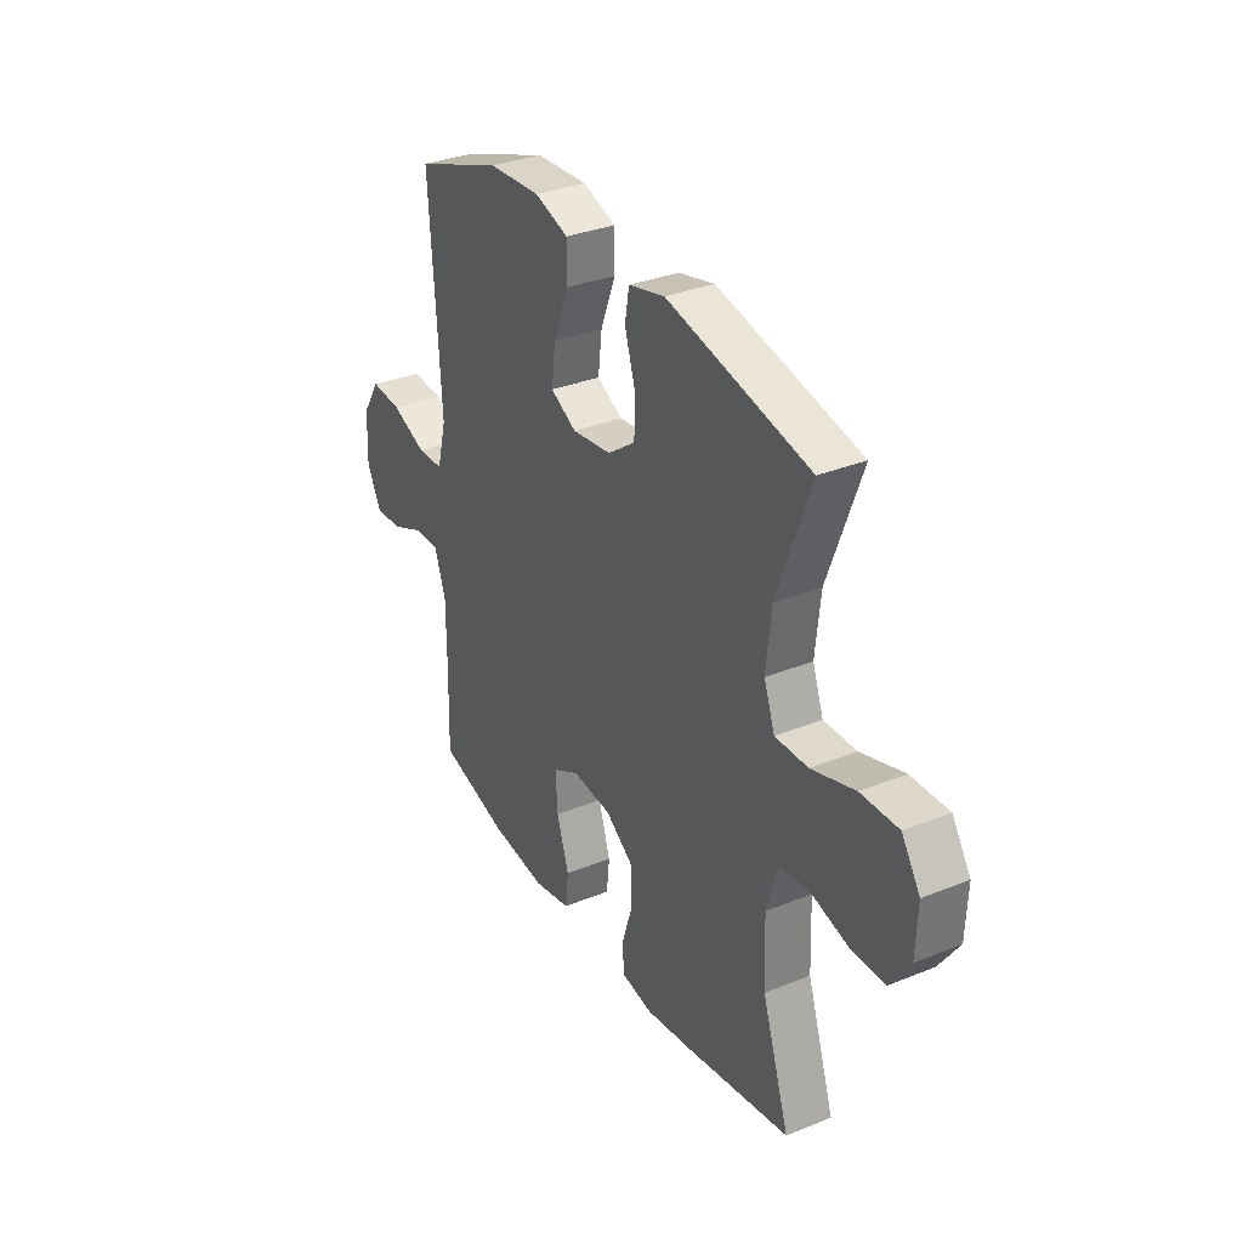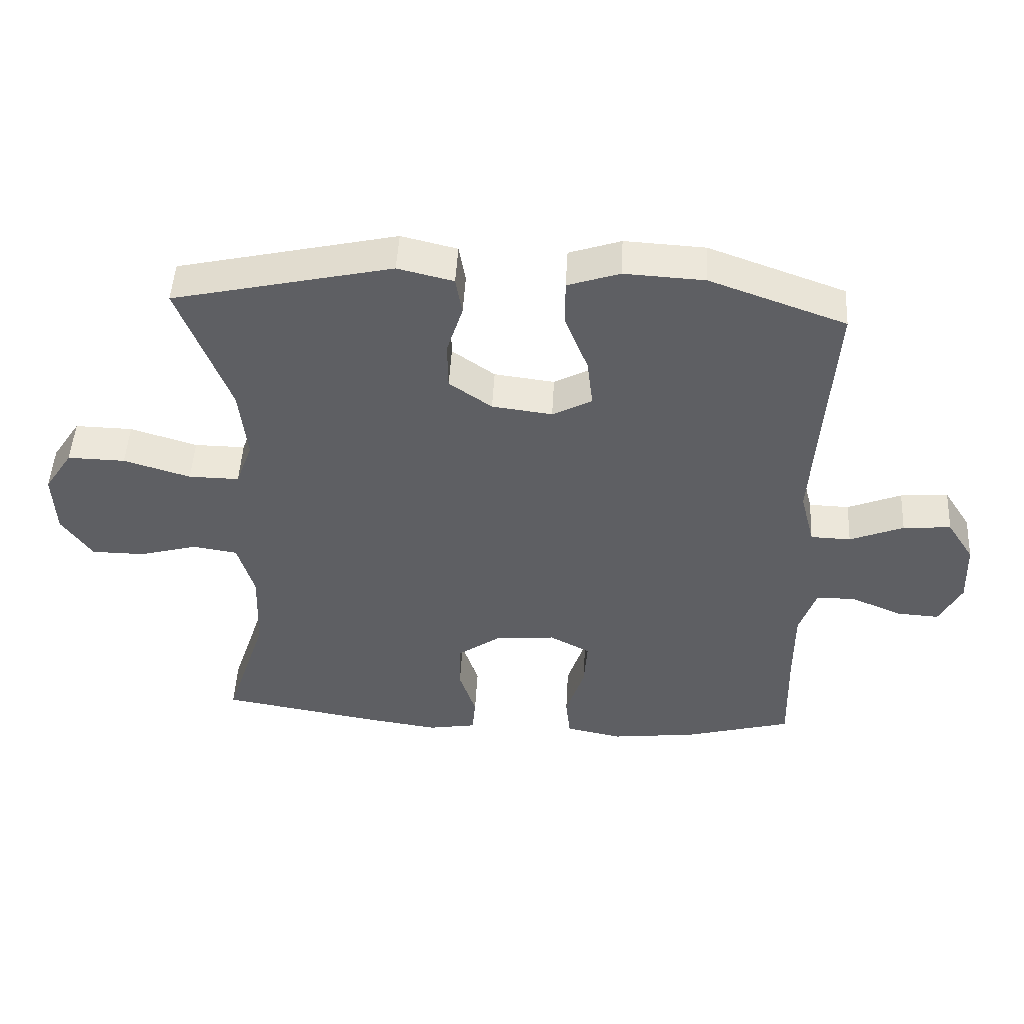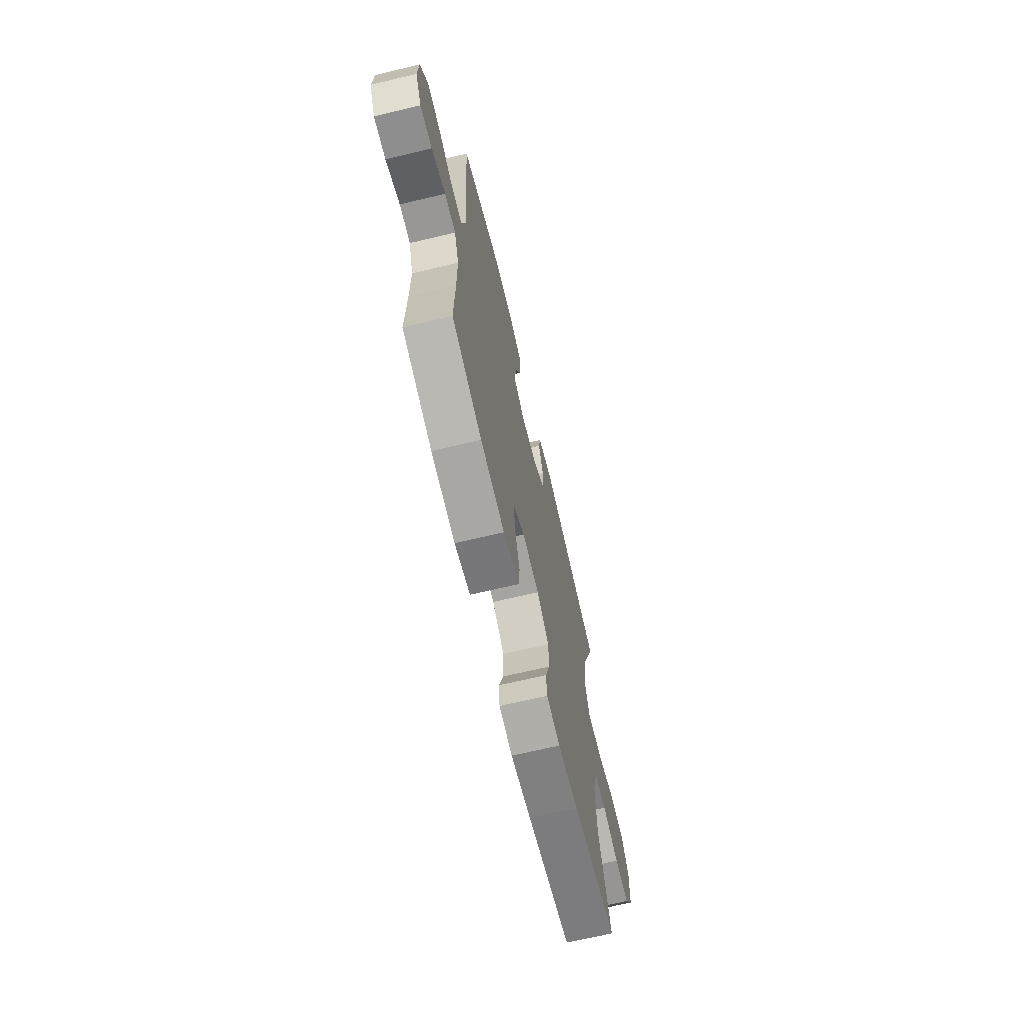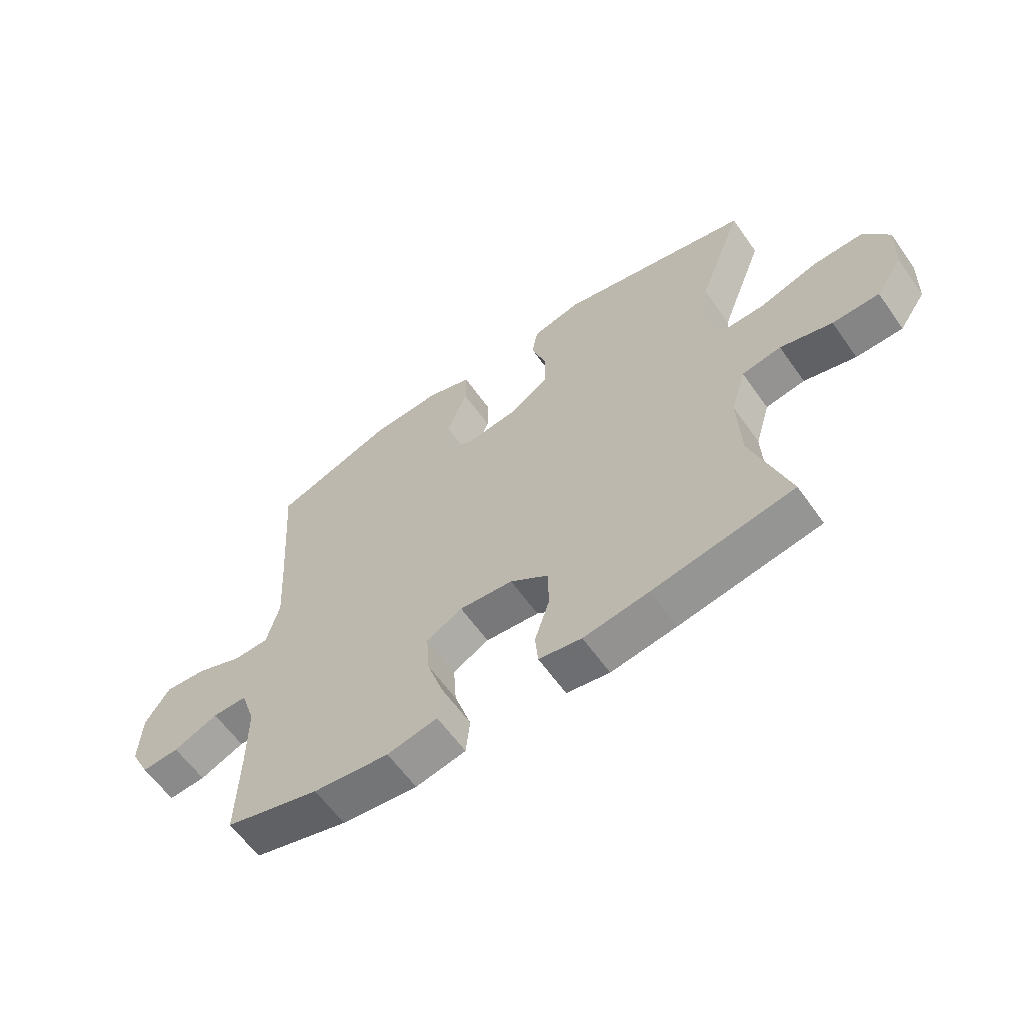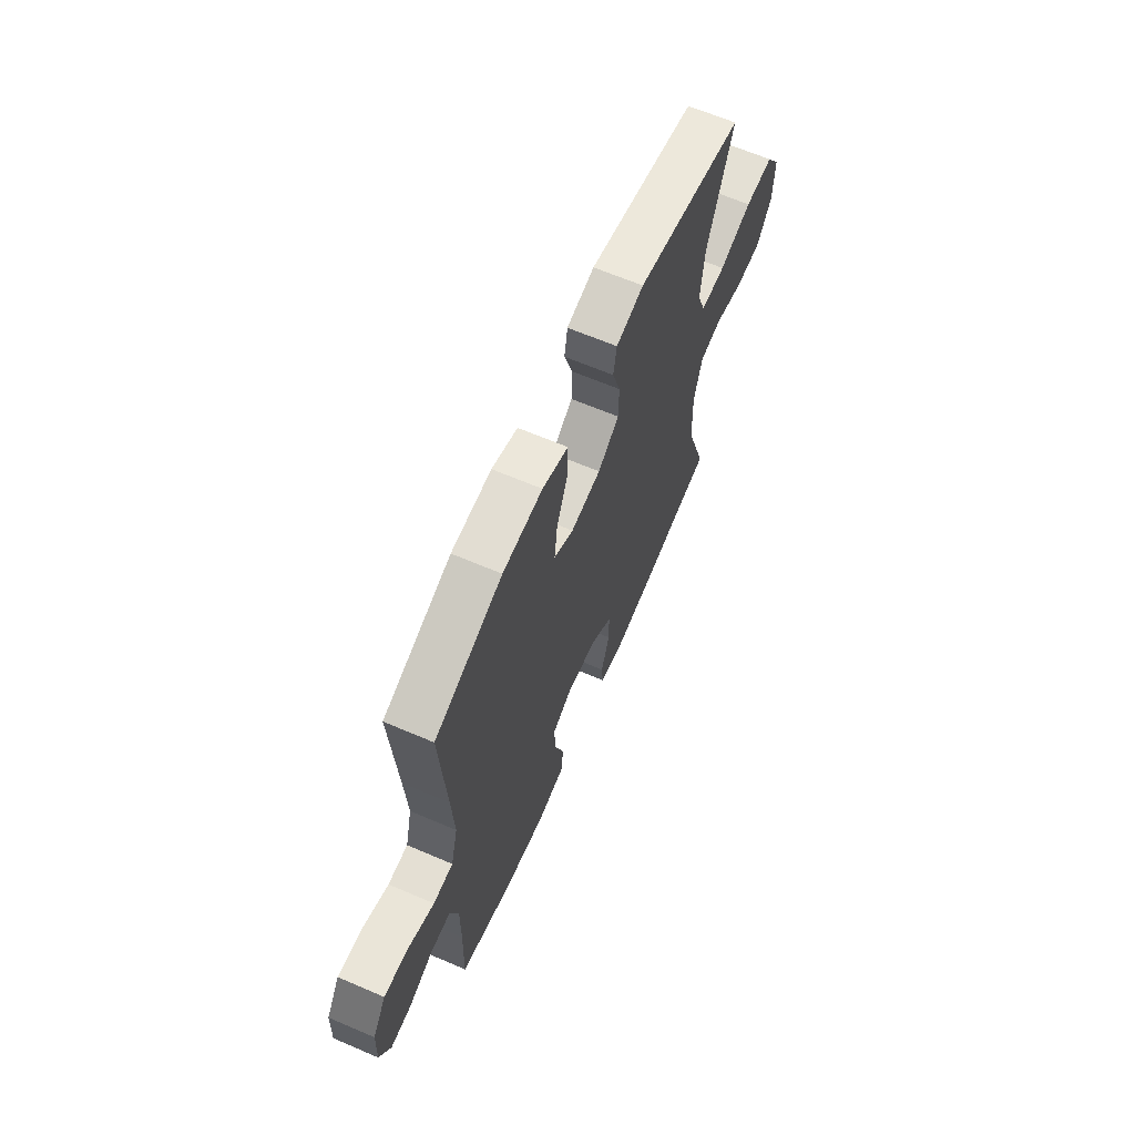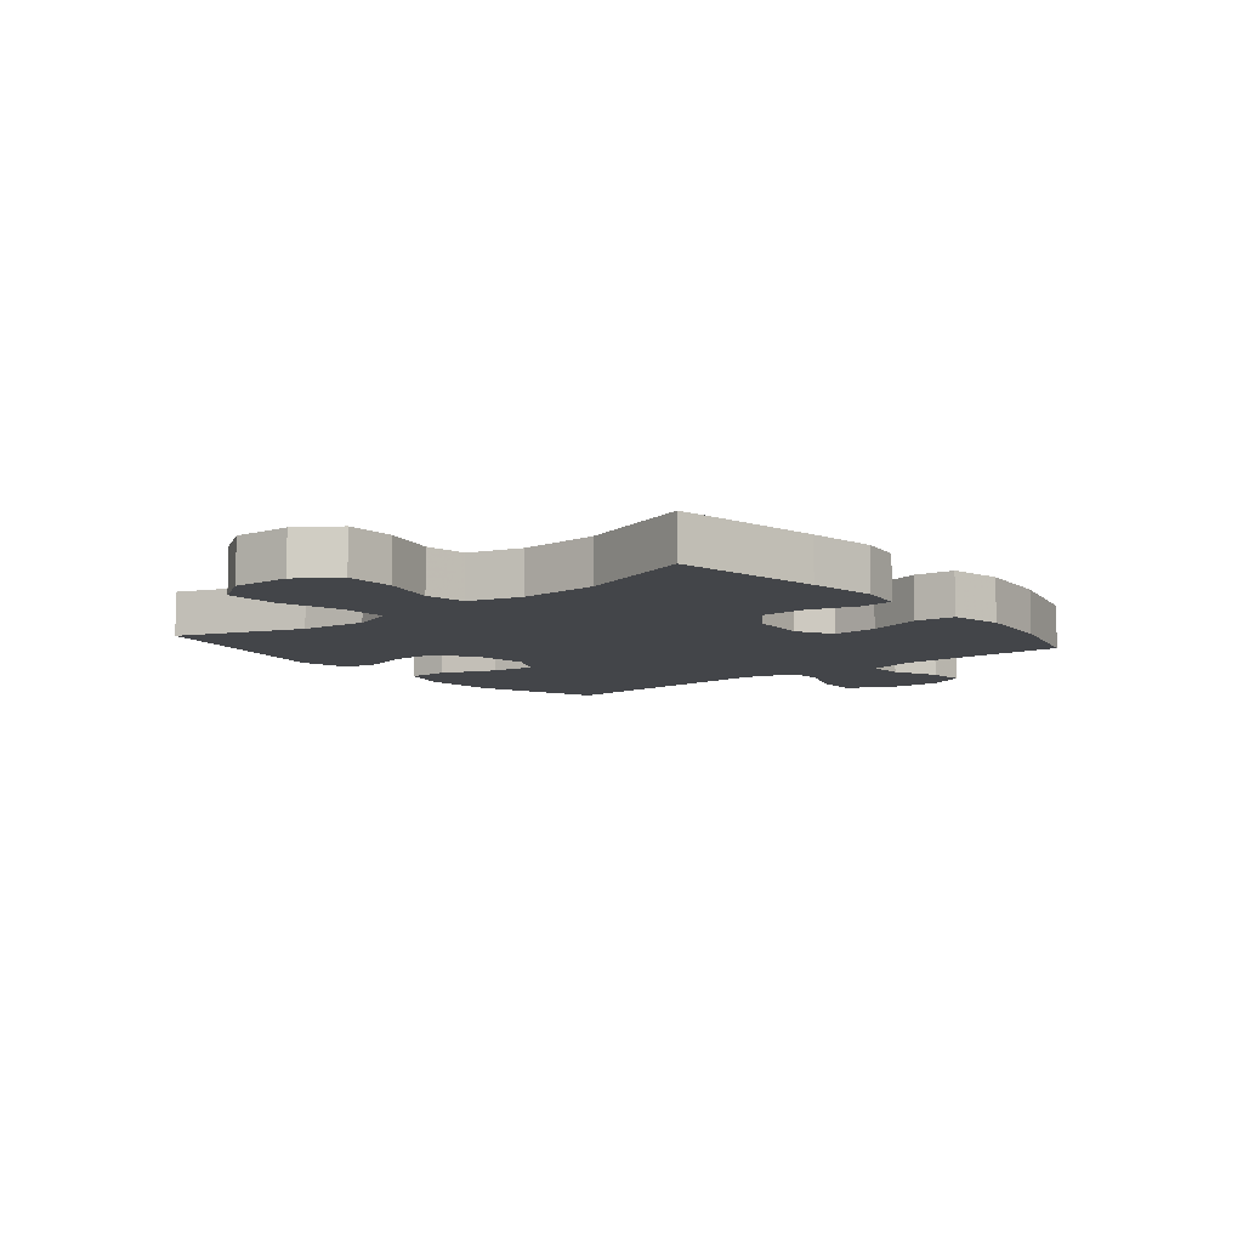
<metadata>
{"format":"obj","ext":"obj","renderer":"f3d","projection":"perspective","resolution":1024,"background":"white","views":[{"elev":32.8,"azim":60.7,"up":"+Z"},{"elev":48.9,"azim":-176.9,"up":"+Z"},{"elev":-68.3,"azim":-76.6,"up":"+Z"},{"elev":-61.2,"azim":35.2,"up":"+Z"},{"elev":64.8,"azim":-66.7,"up":"+Z"},{"elev":-8.8,"azim":129.5,"up":"+Y"}]}
</metadata>
<code>
v -0.5 0.07 -0.5
v -0.496 0.07 -0.336
v -0.496 0.07 -0.214
v -0.522 0.07 -0.136
v -0.583 0.07 -0.136
v -0.661 0.07 -0.17
v -0.727 0.07 -0.174
v -0.761 0.07 -0.107
v -0.757 0.07 -0.009
v -0.715 0.07 0.057
v -0.641 0.07 0.051
v -0.558 0.07 0.017
v -0.496 0.07 0.019
v -0.474 0.07 0.105
v -0.482 0.07 0.237
v -0.5 0.07 0.5
v -0.29 0.07 0.576
v -0.166 0.07 0.583
v -0.086 0.07 0.556
v -0.086 0.07 0.485
v -0.122 0.07 0.393
v -0.131 0.07 0.317
v -0.07 0.07 0.284
v 0.023 0.07 0.296
v 0.089 0.07 0.343
v 0.09 0.07 0.418
v 0.065 0.07 0.497
v 0.075 0.07 0.556
v 0.161 0.07 0.577
v 0.5 0.07 0.5
v 0.421 0.07 0.288
v 0.409 0.07 0.175
v 0.435 0.07 0.104
v 0.513 0.07 0.105
v 0.616 0.07 0.137
v 0.705 0.07 0.139
v 0.749 0.07 0.072
v 0.745 0.07 -0.026
v 0.698 0.07 -0.095
v 0.616 0.07 -0.096
v 0.525 0.07 -0.071
v 0.456 0.07 -0.082
v 0.43 0.07 -0.171
v 0.435 0.07 -0.303
v 0.5 0.07 -0.5
v 0.253 0.07 -0.543
v 0.139 0.07 -0.56
v 0.064 0.07 -0.547
v 0.059 0.07 -0.49
v 0.085 0.07 -0.409
v 0.084 0.07 -0.333
v 0.017 0.07 -0.285
v -0.077 0.07 -0.276
v -0.14 0.07 -0.31
v -0.135 0.07 -0.387
v -0.106 0.07 -0.477
v -0.113 0.07 -0.544
v -0.201 0.07 -0.562
v -0.334 0.07 -0.546
v -0.5 0 -0.5
v -0.496 0 -0.336
v -0.496 0 -0.214
v -0.522 0 -0.136
v -0.583 0 -0.136
v -0.661 0 -0.17
v -0.727 0 -0.174
v -0.761 0 -0.107
v -0.757 0 -0.009
v -0.715 0 0.057
v -0.641 0 0.051
v -0.558 0 0.017
v -0.496 0 0.019
v -0.474 0 0.105
v -0.482 0 0.237
v -0.5 0 0.5
v -0.29 0 0.576
v -0.166 0 0.583
v -0.086 0 0.556
v -0.086 0 0.485
v -0.122 0 0.393
v -0.131 0 0.317
v -0.07 0 0.284
v 0.023 0 0.296
v 0.089 0 0.343
v 0.09 0 0.418
v 0.065 0 0.497
v 0.075 0 0.556
v 0.161 0 0.577
v 0.5 0 0.5
v 0.421 0 0.288
v 0.409 0 0.175
v 0.435 0 0.104
v 0.513 0 0.105
v 0.616 0 0.137
v 0.705 0 0.139
v 0.749 0 0.072
v 0.745 0 -0.026
v 0.698 0 -0.095
v 0.616 0 -0.096
v 0.525 0 -0.071
v 0.456 0 -0.082
v 0.43 0 -0.171
v 0.435 0 -0.303
v 0.5 0 -0.5
v 0.253 0 -0.543
v 0.139 0 -0.56
v 0.064 0 -0.547
v 0.059 0 -0.49
v 0.085 0 -0.409
v 0.084 0 -0.333
v 0.017 0 -0.285
v -0.077 0 -0.276
v -0.14 0 -0.31
v -0.135 0 -0.387
v -0.106 0 -0.477
v -0.113 0 -0.544
v -0.201 0 -0.562
v -0.334 0 -0.546
f 59 1 2
f 58 59 2
f 57 58 2
f 56 57 2
f 55 56 2
f 54 55 2 3
f 53 54 3 4
f 52 53 4
f 48 49 50
f 47 48 50
f 46 47 50
f 45 46 50
f 44 45 50
f 43 44 50 51
f 42 43 51 52
f 39 40 41
f 38 39 41
f 37 38 41
f 36 37 41
f 35 36 41
f 34 35 41
f 33 34 41 42
f 42 52 4
f 33 42 4
f 32 33 4
f 29 30 31
f 28 29 31
f 27 28 31
f 26 27 31
f 25 26 31 32
f 19 20 21
f 18 19 21
f 17 18 21
f 16 17 21
f 15 16 21
f 14 15 21 22
f 13 14 22 23
f 10 11 12
f 9 10 12
f 8 9 12
f 7 8 12
f 6 7 12
f 5 6 12
f 5 12 13
f 32 4 5
f 25 32 5
f 24 25 5
f 5 13 23 24
f 61 60 118
f 61 118 117
f 61 117 116
f 61 116 115
f 61 115 114
f 62 61 114 113
f 63 62 113 112
f 63 112 111
f 109 108 107
f 109 107 106
f 109 106 105
f 109 105 104
f 109 104 103
f 110 109 103 102
f 111 110 102 101
f 100 99 98
f 100 98 97
f 100 97 96
f 100 96 95
f 100 95 94
f 100 94 93
f 101 100 93 92
f 63 111 101
f 63 101 92
f 63 92 91
f 90 89 88
f 90 88 87
f 90 87 86
f 90 86 85
f 91 90 85 84
f 80 79 78
f 80 78 77
f 80 77 76
f 80 76 75
f 80 75 74
f 81 80 74 73
f 82 81 73 72
f 71 70 69
f 71 69 68
f 71 68 67
f 71 67 66
f 71 66 65
f 71 65 64
f 72 71 64
f 64 63 91
f 64 91 84
f 64 84 83
f 83 82 72 64
f 1 60 61 2
f 2 61 62 3
f 3 62 63 4
f 4 63 64 5
f 5 64 65 6
f 6 65 66 7
f 7 66 67 8
f 8 67 68 9
f 9 68 69 10
f 10 69 70 11
f 11 70 71 12
f 12 71 72 13
f 13 72 73 14
f 14 73 74 15
f 15 74 75 16
f 16 75 76 17
f 17 76 77 18
f 18 77 78 19
f 19 78 79 20
f 20 79 80 21
f 21 80 81 22
f 22 81 82 23
f 23 82 83 24
f 24 83 84 25
f 25 84 85 26
f 26 85 86 27
f 27 86 87 28
f 28 87 88 29
f 29 88 89 30
f 30 89 90 31
f 31 90 91 32
f 32 91 92 33
f 33 92 93 34
f 34 93 94 35
f 35 94 95 36
f 36 95 96 37
f 37 96 97 38
f 38 97 98 39
f 39 98 99 40
f 40 99 100 41
f 41 100 101 42
f 42 101 102 43
f 43 102 103 44
f 44 103 104 45
f 45 104 105 46
f 46 105 106 47
f 47 106 107 48
f 48 107 108 49
f 49 108 109 50
f 50 109 110 51
f 51 110 111 52
f 52 111 112 53
f 53 112 113 54
f 54 113 114 55
f 55 114 115 56
f 56 115 116 57
f 57 116 117 58
f 58 117 118 59
f 59 118 60 1

</code>
